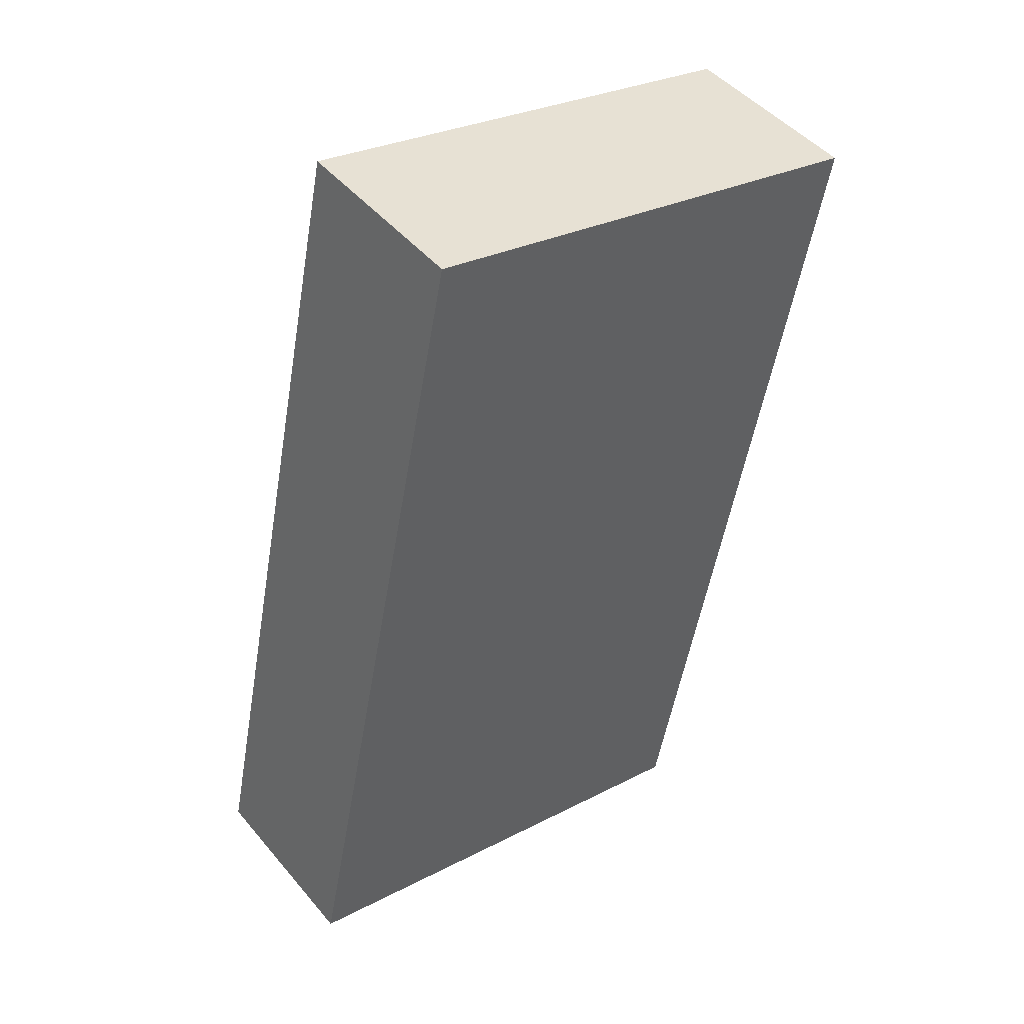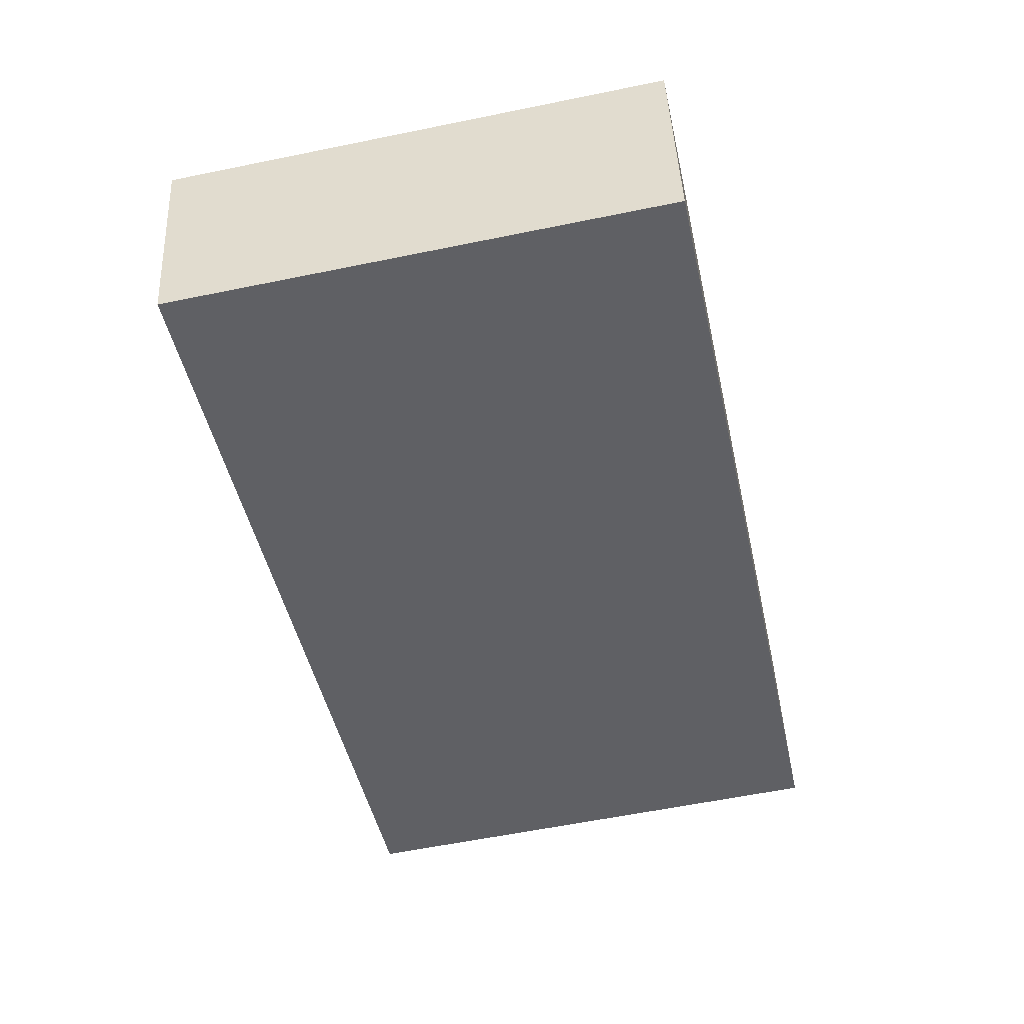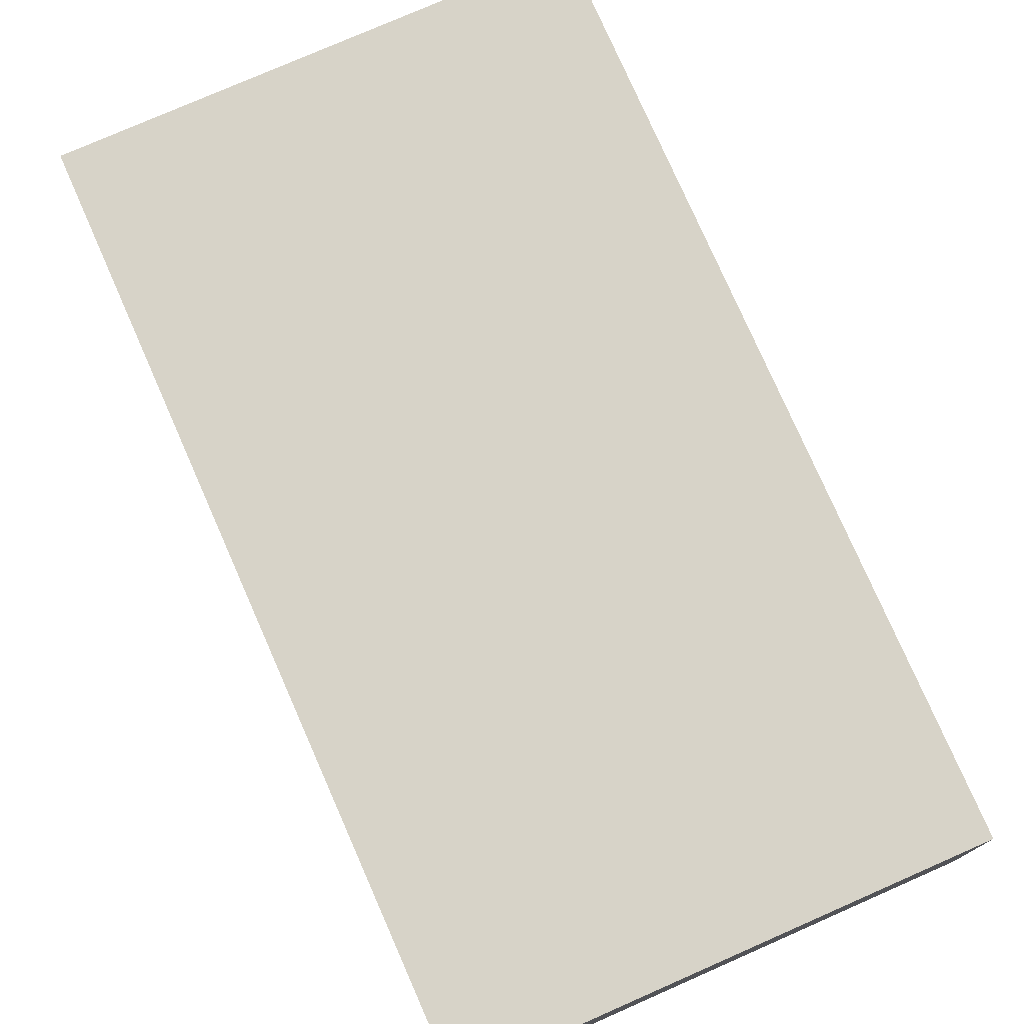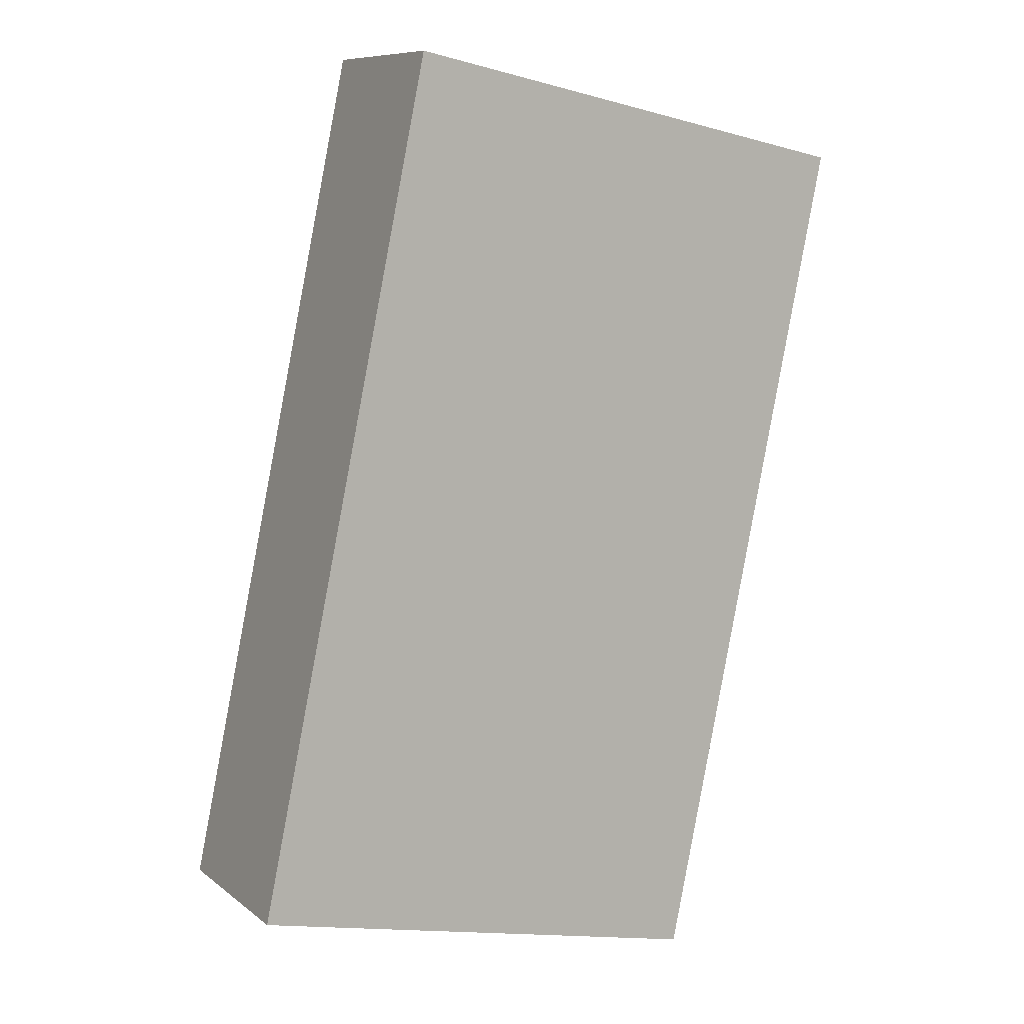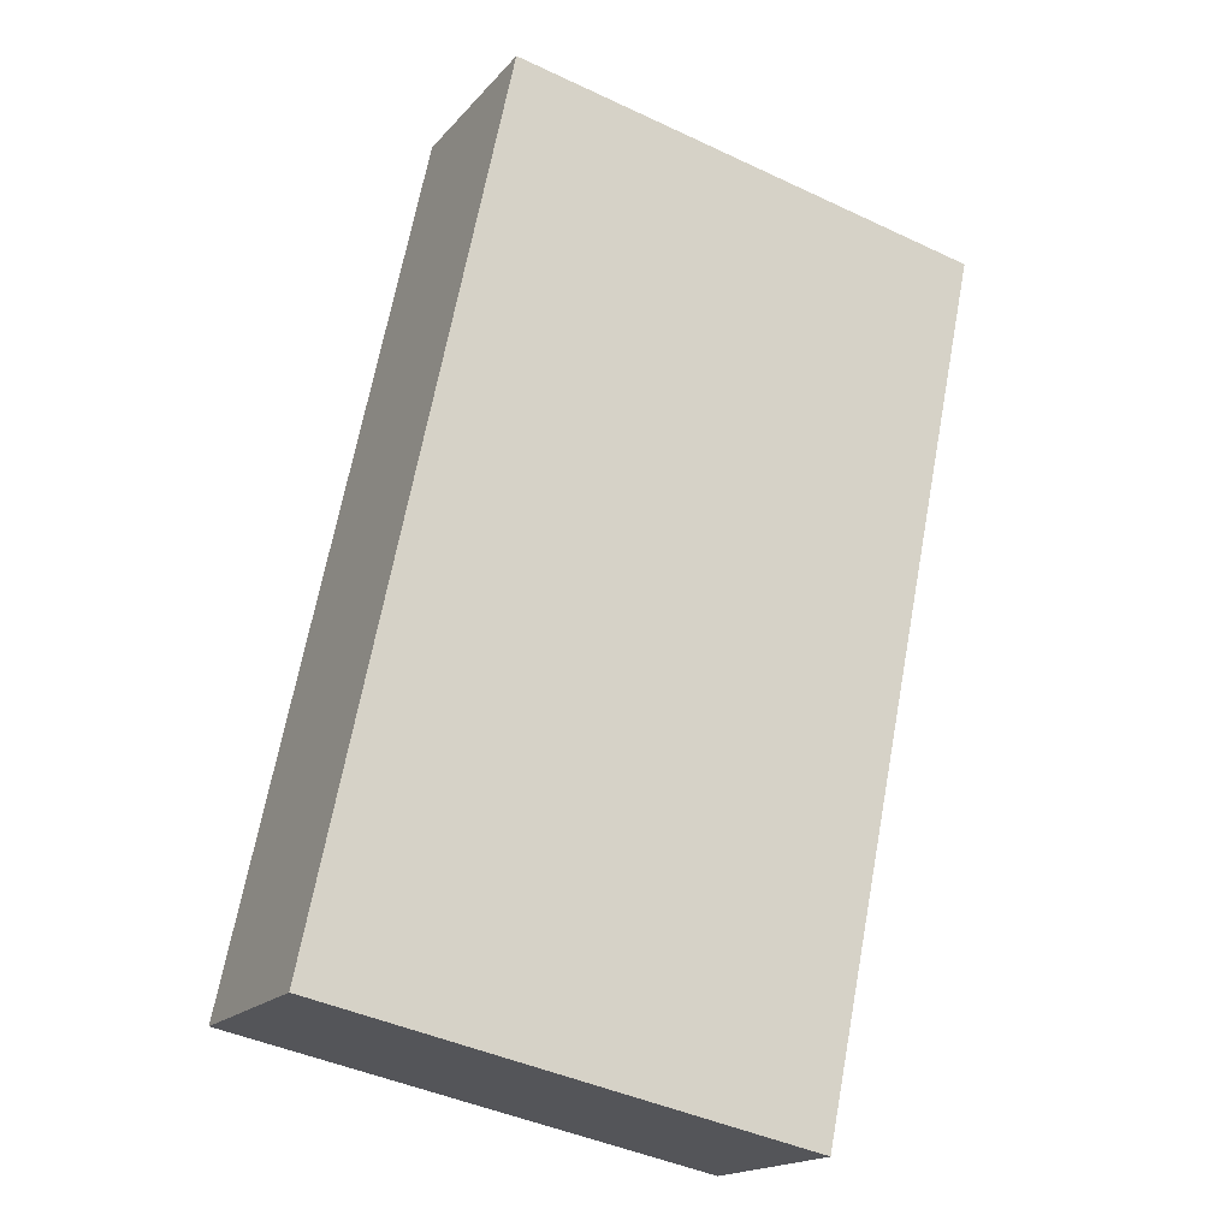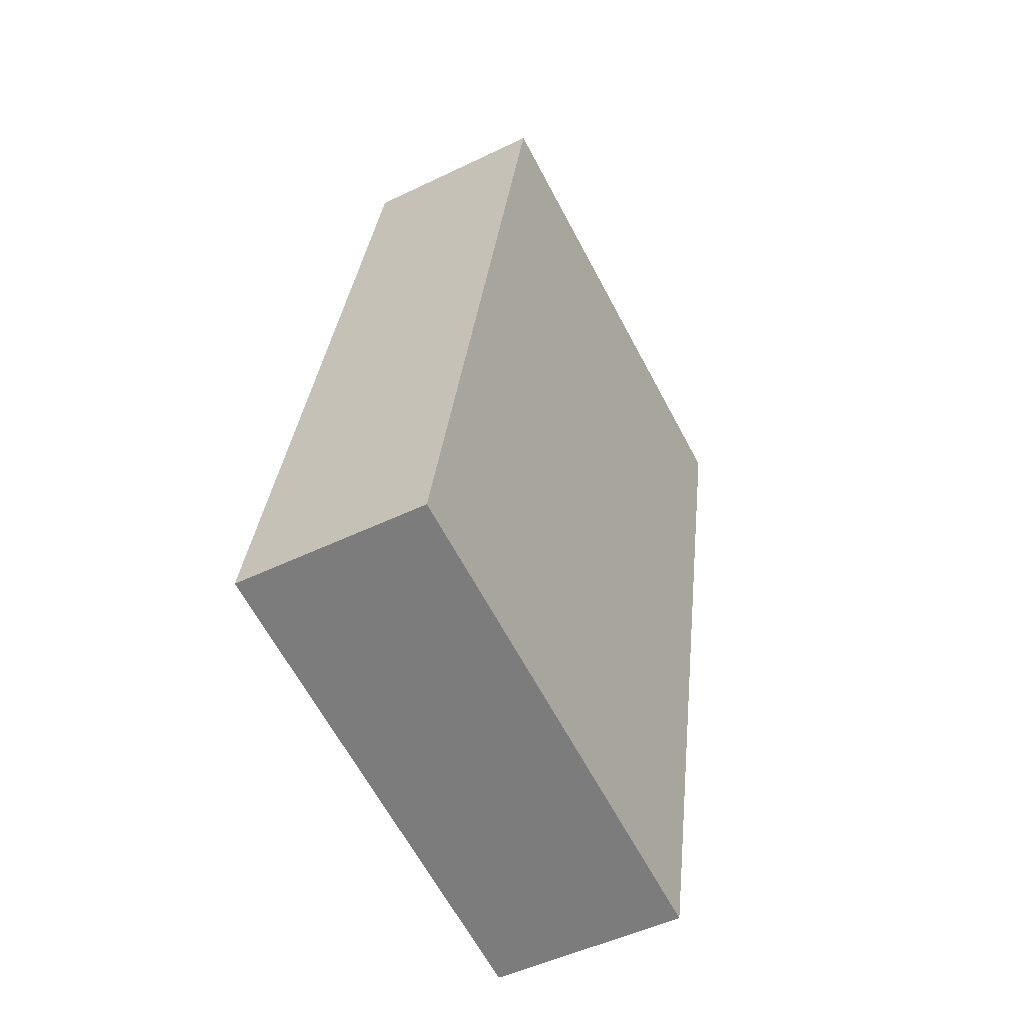
<metadata>
{"format":"obj","ext":"obj","renderer":"f3d","projection":"perspective","resolution":1024,"background":"white","views":[{"elev":46.4,"azim":-37.5,"up":"+Z"},{"elev":44.8,"azim":177.4,"up":"+Z"},{"elev":76.7,"azim":-11.9,"up":"+Y"},{"elev":9.1,"azim":-28.5,"up":"+Z"},{"elev":-17.8,"azim":-27.1,"up":"+Z"},{"elev":-49.1,"azim":-61.7,"up":"+Z"}]}
</metadata>
<code>
v  0 2.275 1.393e-16
v  6.816 2.275 4.2
v  5.697 2.275 -1.197
v  7.8 2.275 8.943
v  0.882 2.275 4.2
v  2.129 2.275 10.13
v  2.129 -6.205e-16 10.13
v  7.8 -5.476e-16 8.943
v  6.816 -2.572e-16 4.2
v  5.697 7.33e-17 -1.197
v  0 0 0
v  0.882 -2.572e-16 4.2
g defaultobject
f 1 2 3
f 2 1 4
f 4 1 5
f 4 5 6
f 7 4 6
f 4 7 8
f 8 2 4
f 2 8 9
f 2 9 3
f 3 9 10
f 10 1 3
f 1 10 11
f 5 7 6
f 7 5 12
f 12 5 1
f 12 1 11
f 7 9 8
f 9 7 12
f 9 12 10
f 10 12 11

</code>
